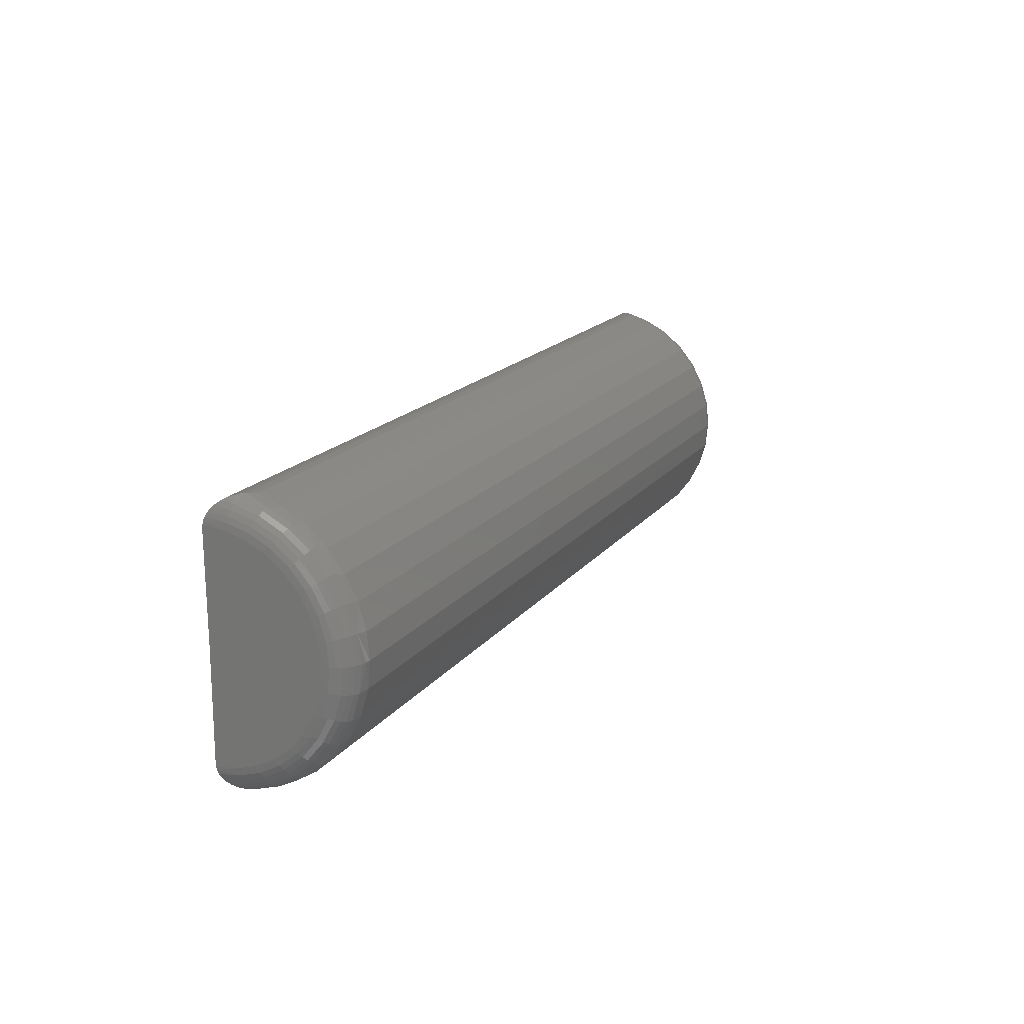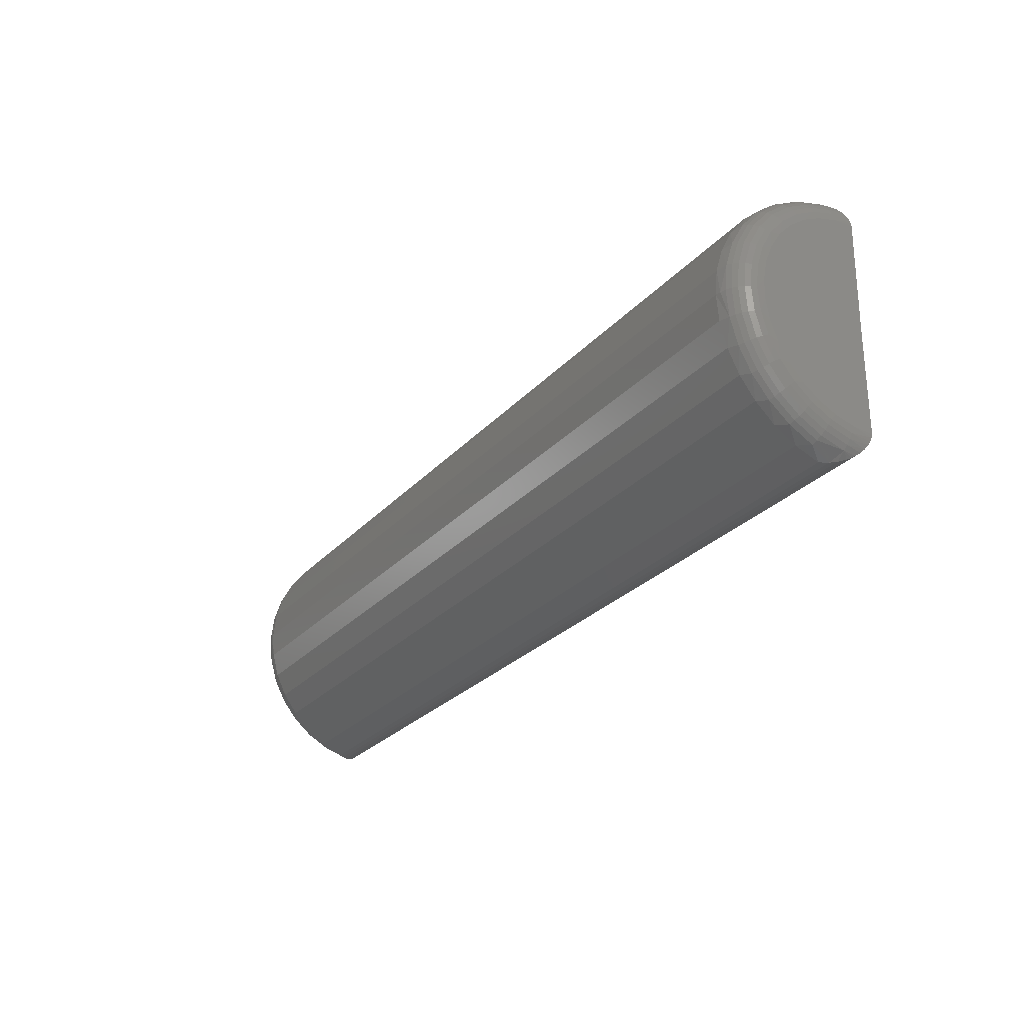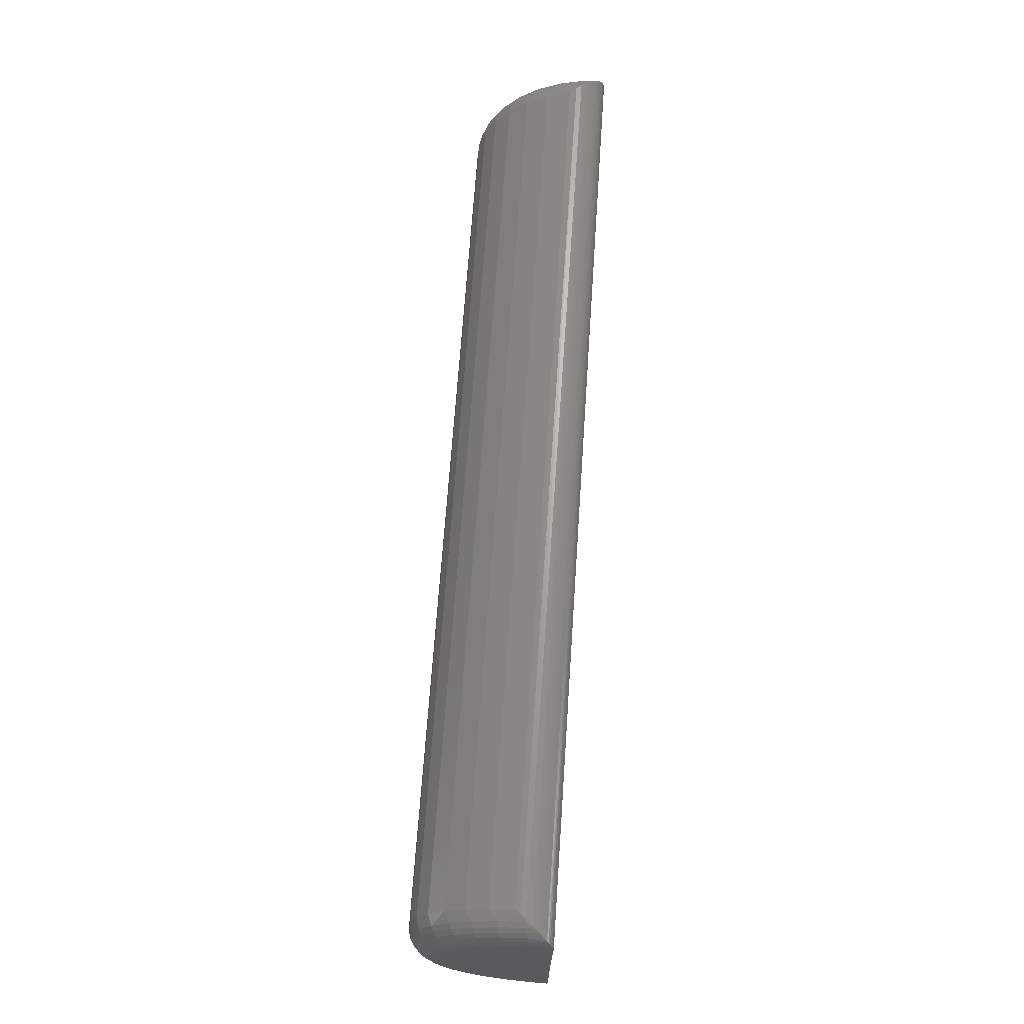
<metadata>
{"format":"stl","ext":"stl","renderer":"f3d","projection":"perspective","resolution":1024,"background":"white","views":[{"elev":16.8,"azim":-65.6,"up":"+Y"},{"elev":-26.9,"azim":57.9,"up":"+Y"},{"elev":67.4,"azim":93.9,"up":"+Y"}]}
</metadata>
<code>
# stl→obj: 291 verts, 578 faces
v -0.75 0.2794 -0.002067
v 0.75 0.2858 -0.002146
v -0.75 0.1117 0
v 0.75 0.1117 0
v -0.75 -0.05607 0
v 0.75 -0.05607 0
v -0.75 0.2832 0.03002
v -0.75 0.1906 0.1553
v -0.75 0.06486 0.1678
v -0.75 0.1606 0.1672
v -0.75 0.09661 0.1735
v -0.75 0.1289 0.1733
v -0.75 -0.05951 0.03213
v -0.75 0.2748 0.06115
v -0.75 -0.05065 0.06316
v -0.75 0.2607 0.09019
v -0.75 -0.03621 0.09201
v -0.75 0.2415 0.1161
v -0.75 -0.0167 0.1177
v -0.75 0.2178 0.1381
v -0.75 0.007217 0.1394
v -0.75 0.03472 0.1563
v 0.75 0.2832 0.03002
v 0.75 0.1606 0.1672
v 0.75 0.06486 0.1678
v 0.75 0.1906 0.1553
v 0.75 0.09661 0.1735
v 0.75 0.1289 0.1733
v 0.75 0.03472 0.1563
v 0.75 0.007217 0.1394
v 0.75 0.2178 0.1381
v 0.75 -0.0167 0.1177
v 0.75 0.2415 0.1161
v 0.75 -0.03621 0.09201
v 0.75 0.2607 0.09019
v 0.75 -0.05065 0.06316
v 0.75 0.2748 0.06115
v 0.75 -0.05951 0.03213
v 0.7031 0.3253 0.05686
v -0.7031 0.3253 0.05686
v 0.7031 0.3111 0.09546
v -0.7031 0.3111 0.09546
v 0.7031 0.2899 0.1307
v -0.7031 0.2899 0.1307
v 0.7031 0.2626 0.1615
v -0.7031 0.2626 0.1615
v 0.7031 0.2301 0.1867
v -0.7031 0.2301 0.1867
v 0.7031 0.1934 0.2054
v -0.7031 0.1934 0.2054
v 0.7031 0.154 0.217
v -0.7031 0.154 0.217
v 0.7031 0.113 0.221
v -0.7031 0.113 0.221
v 0.7031 0.07206 0.2175
v -0.7031 0.07206 0.2175
v 0.7031 0.03245 0.2064
v -0.7031 0.03245 0.2064
v 0.7031 -0.00441 0.1881
v -0.7031 -0.00441 0.1881
v 0.7031 -0.03725 0.1634
v -0.7031 -0.03725 0.1634
v 0.7031 -0.06494 0.1329
v -0.7031 -0.06494 0.1329
v 0.7031 -0.08651 0.09791
v -0.7031 -0.08651 0.09791
v 0.7031 -0.1012 0.05949
v -0.7031 -0.1012 0.05949
v -0.7108 -0.1028 0.05101
v 0.7128 -0.1029 0.04867
v -0.7183 -0.1027 0.04231
v 0.7202 -0.1025 0.04006
v -0.7267 -0.1006 0.03223
v 0.7281 -0.09997 0.03044
v -0.7307 -0.09867 0.02731
v 0.7319 -0.09792 0.02576
v -0.7345 -0.09613 0.02253
v 0.7355 -0.09532 0.02124
v -0.7392 -0.09181 0.01654
v 0.7399 -0.09098 0.01558
v -0.7433 -0.08642 0.01114
v 0.7437 -0.08566 0.01051
v -0.745 -0.08333 0.008741
v 0.7468 -0.07941 0.006219
v -0.7466 -0.08 0.006568
v -0.7485 -0.07423 0.003659
v 0.7486 -0.07388 0.003514
v -0.7497 -0.06818 0.00159
v -0.75 -0.06205 0.000383
v 0.75 -0.06207 0.0003853
v 0.7497 -0.06806 0.001558
v 0.7205 -0.08934 0.08363
v 0.7205 0.3137 0.08114
v 0.7104 0.3267 0.04871
v 0.7486 -0.07015 0.03631
v 0.7284 -0.08559 0.08207
v 0.7486 -0.05951 0.07122
v 0.7486 -0.04225 0.1034
v 0.7205 -0.06907 0.1214
v 0.7486 -0.01903 0.1315
v 0.7205 -0.0418 0.1544
v 0.7486 0.00926 0.1546
v 0.7205 -0.008581 0.1815
v 0.7486 0.04151 0.1716
v 0.7205 0.02929 0.2015
v 0.7486 0.07649 0.182
v 0.7205 0.07036 0.2138
v 0.7486 0.1128 0.1854
v 0.7486 0.1491 0.1816
v 0.7205 0.1556 0.2132
v 0.712 0.113 0.2202
v 0.7205 0.113 0.2177
v 0.7486 0.184 0.1708
v 0.7205 0.1965 0.2005
v 0.7486 0.216 0.1533
v 0.7205 0.2342 0.18
v 0.7486 0.244 0.1299
v 0.7205 0.267 0.1525
v 0.7486 0.2669 0.1015
v 0.7205 0.2939 0.1191
v 0.7486 0.2837 0.0691
v 0.7496 0.2919 -0.0005292
v 0.7486 0.2939 0.03407
v 0.7263 0.3245 0.03001
v 0.7177 0.3267 0.04037
v 0.7205 0.3257 0.04001
v 0.7284 0.3217 0.03926
v 0.7305 0.3225 0.02496
v 0.7354 0.3163 0.03825
v 0.7344 0.3198 0.02007
v 0.7392 0.3153 0.01395
v 0.7412 0.3097 0.03702
v 0.7434 0.3096 0.008485
v 0.7457 0.3022 0.03561
v 0.7452 0.3064 0.006073
v 0.7468 0.3029 0.003913
v 0.7485 0.2975 0.001329
v 0.7412 -0.0859 0.03946
v 0.7457 -0.07837 0.03795
v 0.7354 -0.09247 0.04077
v 0.7354 -0.08053 0.07996
v 0.7412 -0.07435 0.07739
v 0.7457 -0.06726 0.07444
v 0.7284 -0.0657 0.1191
v 0.7354 -0.06115 0.1161
v 0.7412 -0.05559 0.1123
v 0.7457 -0.04921 0.108
v 0.7284 -0.03893 0.1515
v 0.7354 -0.03507 0.1477
v 0.7412 -0.03035 0.1429
v 0.7457 -0.02494 0.1375
v 0.7284 -0.006338 0.1781
v 0.7354 -0.003313 0.1735
v 0.7412 0.0003873 0.168
v 0.7457 0.004629 0.1616
v 0.7284 0.03083 0.1978
v 0.7354 0.0329 0.1927
v 0.7412 0.03544 0.1865
v 0.7457 0.03834 0.1794
v 0.7284 0.07113 0.2098
v 0.7354 0.07217 0.2044
v 0.7412 0.07344 0.1978
v 0.7457 0.07489 0.1903
v 0.7284 0.113 0.2137
v 0.7354 0.113 0.2082
v 0.7412 0.1129 0.2015
v 0.7457 0.1129 0.1938
v 0.7284 0.1548 0.2093
v 0.7354 0.1537 0.2039
v 0.7412 0.1524 0.1973
v 0.7457 0.1508 0.1898
v 0.7284 0.195 0.1968
v 0.7354 0.1928 0.1917
v 0.7412 0.1902 0.1855
v 0.7457 0.1872 0.1785
v 0.7284 0.2319 0.1766
v 0.7354 0.2288 0.1721
v 0.7412 0.225 0.1666
v 0.7457 0.2207 0.1602
v 0.7284 0.2641 0.1497
v 0.7354 0.2602 0.1458
v 0.7412 0.2555 0.1411
v 0.7457 0.25 0.1358
v 0.7284 0.2905 0.1169
v 0.7354 0.2859 0.1139
v 0.7412 0.2803 0.1103
v 0.7457 0.2739 0.1061
v 0.7284 0.3099 0.07963
v 0.7354 0.3049 0.07759
v 0.7412 0.2986 0.07509
v 0.7457 0.2915 0.07223
v -0.7128 0.3269 0.04602
v -0.7497 0.2914 -0.0006562
v -0.7486 0.2973 0.001228
v -0.7468 0.3028 0.003865
v -0.7437 0.3091 0.008081
v -0.7399 0.3145 0.01309
v -0.7355 0.3189 0.01869
v -0.7319 0.3216 0.02318
v -0.7281 0.3237 0.02783
v -0.7202 0.3263 0.03742
v -0.75 0.2854 -0.001755
v -0.7205 0.3137 0.08114
v -0.7205 -0.08934 0.08363
v -0.7486 -0.07015 0.03631
v -0.7486 -0.05951 0.07122
v -0.7205 -0.06907 0.1214
v -0.7486 -0.04225 0.1034
v -0.7205 -0.0418 0.1544
v -0.7486 -0.01903 0.1315
v -0.7205 -0.008581 0.1815
v -0.7486 0.00926 0.1546
v -0.7205 0.02929 0.2015
v -0.7486 0.04151 0.1716
v -0.712 0.113 0.2202
v -0.7205 0.07036 0.2138
v -0.7486 0.07649 0.182
v -0.7486 0.1128 0.1854
v -0.7205 0.1556 0.2132
v -0.7486 0.1491 0.1816
v -0.7205 0.1965 0.2005
v -0.7486 0.184 0.1708
v -0.7205 0.2342 0.18
v -0.7486 0.216 0.1533
v -0.7205 0.267 0.1525
v -0.7486 0.244 0.1299
v -0.7205 0.2939 0.1191
v -0.7486 0.2669 0.1015
v -0.7486 0.2837 0.0691
v -0.7486 0.2939 0.03407
v -0.7457 0.3022 0.03561
v -0.7412 0.3097 0.03702
v -0.7457 -0.07837 0.03795
v -0.7412 -0.0859 0.03946
v -0.7354 -0.09247 0.04077
v -0.7284 -0.09784 0.04184
v -0.7205 -0.1018 0.04264
v -0.7354 0.3163 0.03825
v -0.7354 0.3049 0.07759
v -0.7284 0.3099 0.07963
v -0.7457 -0.06726 0.07444
v -0.7412 -0.07435 0.07739
v -0.7354 -0.08053 0.07996
v -0.7284 -0.08559 0.08207
v -0.7457 -0.04921 0.108
v -0.7412 -0.05559 0.1123
v -0.7354 -0.06115 0.1161
v -0.7284 -0.0657 0.1191
v -0.7457 -0.02494 0.1375
v -0.7412 -0.03035 0.1429
v -0.7354 -0.03507 0.1477
v -0.7284 -0.03893 0.1515
v -0.7457 0.004629 0.1616
v -0.7412 0.0003873 0.168
v -0.7354 -0.003313 0.1735
v -0.7284 -0.006338 0.1781
v -0.7457 0.03834 0.1794
v -0.7412 0.03544 0.1865
v -0.7354 0.0329 0.1927
v -0.7284 0.03083 0.1978
v -0.7457 0.07489 0.1903
v -0.7412 0.07344 0.1978
v -0.7354 0.07217 0.2044
v -0.7284 0.07113 0.2098
v -0.7457 0.1129 0.1938
v -0.7412 0.1129 0.2015
v -0.7354 0.113 0.2082
v -0.7284 0.113 0.2137
v -0.7205 0.113 0.2177
v -0.7457 0.1508 0.1898
v -0.7412 0.1524 0.1973
v -0.7354 0.1537 0.2039
v -0.7284 0.1548 0.2093
v -0.7457 0.1872 0.1785
v -0.7412 0.1902 0.1855
v -0.7354 0.1928 0.1917
v -0.7284 0.195 0.1968
v -0.7457 0.2207 0.1602
v -0.7412 0.225 0.1666
v -0.7354 0.2288 0.1721
v -0.7284 0.2319 0.1766
v -0.7457 0.25 0.1358
v -0.7412 0.2555 0.1411
v -0.7354 0.2602 0.1458
v -0.7284 0.2641 0.1497
v -0.7457 0.2739 0.1061
v -0.7412 0.2803 0.1103
v -0.7354 0.2859 0.1139
v -0.7284 0.2905 0.1169
v -0.7457 0.2915 0.07223
v -0.7412 0.2986 0.07509
f 1 2 3
f 3 2 4
f 5 3 6
f 6 3 4
f 1 3 7
f 8 9 10
f 10 9 11
f 10 11 12
f 3 5 7
f 7 5 13
f 7 13 14
f 14 13 15
f 14 15 16
f 16 15 17
f 16 17 18
f 18 17 19
f 18 19 20
f 20 19 21
f 20 21 8
f 8 21 22
f 8 22 9
f 23 4 2
f 24 25 26
f 27 25 24
f 28 27 24
f 25 29 26
f 26 29 30
f 26 30 31
f 31 30 32
f 31 32 33
f 33 32 34
f 33 34 35
f 35 34 36
f 35 36 37
f 37 36 38
f 37 38 23
f 23 38 6
f 23 6 4
f 39 40 41
f 41 40 42
f 41 42 43
f 43 42 44
f 43 44 45
f 45 44 46
f 45 46 47
f 47 46 48
f 47 48 49
f 49 48 50
f 49 50 51
f 51 50 52
f 51 52 53
f 53 52 54
f 53 54 55
f 55 54 56
f 55 56 57
f 57 56 58
f 57 58 59
f 59 58 60
f 59 60 61
f 61 60 62
f 61 62 63
f 63 62 64
f 63 64 65
f 65 64 66
f 65 66 67
f 67 66 68
f 67 69 70
f 67 68 69
f 70 69 71
f 70 71 72
f 72 71 73
f 72 73 74
f 74 73 75
f 74 75 76
f 76 75 77
f 76 77 78
f 78 77 79
f 78 79 80
f 80 79 81
f 80 81 82
f 82 81 83
f 82 83 84
f 84 83 85
f 84 85 86
f 84 86 87
f 87 86 88
f 5 6 89
f 89 6 90
f 89 90 88
f 88 90 91
f 88 91 87
f 67 92 65
f 67 70 92
f 39 93 94
f 39 41 93
f 36 95 38
f 96 92 70
f 34 97 36
f 32 98 34
f 99 63 65
f 99 65 92
f 30 100 32
f 101 61 63
f 101 63 99
f 29 102 30
f 103 59 61
f 103 61 101
f 25 104 29
f 105 57 59
f 105 59 103
f 27 106 25
f 107 55 57
f 107 57 105
f 28 108 27
f 24 109 28
f 110 49 51
f 110 51 111
f 110 111 112
f 26 113 24
f 114 47 49
f 114 49 110
f 31 115 26
f 116 45 47
f 116 47 114
f 33 117 31
f 118 43 45
f 118 45 116
f 35 119 33
f 120 41 43
f 120 43 118
f 37 121 35
f 93 41 120
f 23 122 123
f 23 123 37
f 124 125 126
f 126 127 124
f 128 124 127
f 127 129 128
f 129 130 128
f 131 130 129
f 129 132 131
f 133 131 132
f 132 134 133
f 134 135 133
f 136 135 134
f 134 123 136
f 136 123 137
f 122 137 123
f 2 122 23
f 138 80 82
f 138 82 139
f 82 84 139
f 95 139 84
f 95 84 87
f 95 87 91
f 95 91 38
f 38 91 90
f 6 38 90
f 53 55 107
f 111 53 107
f 111 107 112
f 111 51 53
f 125 94 93
f 125 93 126
f 140 141 96
f 140 96 70
f 140 70 72
f 140 72 74
f 140 74 76
f 140 76 78
f 140 78 80
f 140 80 138
f 141 140 142
f 142 140 138
f 142 138 143
f 143 138 139
f 143 139 97
f 97 139 95
f 97 95 36
f 99 92 144
f 144 92 96
f 144 96 145
f 145 96 141
f 145 141 146
f 146 141 142
f 146 142 147
f 147 142 143
f 147 143 98
f 98 143 97
f 98 97 34
f 101 99 148
f 148 99 144
f 148 144 149
f 149 144 145
f 149 145 150
f 150 145 146
f 150 146 151
f 151 146 147
f 151 147 100
f 100 147 98
f 100 98 32
f 103 101 152
f 152 101 148
f 152 148 153
f 153 148 149
f 153 149 154
f 154 149 150
f 154 150 155
f 155 150 151
f 155 151 102
f 102 151 100
f 102 100 30
f 105 103 156
f 156 103 152
f 156 152 157
f 157 152 153
f 157 153 158
f 158 153 154
f 158 154 159
f 159 154 155
f 159 155 104
f 104 155 102
f 104 102 29
f 107 105 160
f 160 105 156
f 160 156 161
f 161 156 157
f 161 157 162
f 162 157 158
f 162 158 163
f 163 158 159
f 163 159 106
f 106 159 104
f 106 104 25
f 112 107 164
f 164 107 160
f 164 160 165
f 165 160 161
f 165 161 166
f 166 161 162
f 166 162 167
f 167 162 163
f 167 163 108
f 108 163 106
f 108 106 27
f 110 112 168
f 168 112 164
f 168 164 169
f 169 164 165
f 169 165 170
f 170 165 166
f 170 166 171
f 171 166 167
f 171 167 109
f 109 167 108
f 109 108 28
f 114 110 172
f 172 110 168
f 172 168 173
f 173 168 169
f 173 169 174
f 174 169 170
f 174 170 175
f 175 170 171
f 175 171 113
f 113 171 109
f 113 109 24
f 116 114 176
f 176 114 172
f 176 172 177
f 177 172 173
f 177 173 178
f 178 173 174
f 178 174 179
f 179 174 175
f 179 175 115
f 115 175 113
f 115 113 26
f 118 116 180
f 180 116 176
f 180 176 181
f 181 176 177
f 181 177 182
f 182 177 178
f 182 178 183
f 183 178 179
f 183 179 117
f 117 179 115
f 117 115 31
f 120 118 184
f 184 118 180
f 184 180 185
f 185 180 181
f 185 181 186
f 186 181 182
f 186 182 187
f 187 182 183
f 187 183 119
f 119 183 117
f 119 117 33
f 93 120 188
f 188 120 184
f 188 184 189
f 189 184 185
f 189 185 190
f 190 185 186
f 190 186 191
f 191 186 187
f 191 187 121
f 121 187 119
f 121 119 35
f 126 93 127
f 127 93 188
f 127 188 129
f 129 188 189
f 129 189 132
f 132 189 190
f 132 190 134
f 134 190 191
f 134 191 123
f 123 191 121
f 123 121 37
f 40 94 192
f 40 39 94
f 122 193 194
f 122 194 137
f 137 194 195
f 137 195 136
f 135 136 195
f 195 196 135
f 135 196 133
f 133 196 197
f 133 197 131
f 131 197 198
f 131 198 130
f 130 198 199
f 130 199 128
f 128 199 200
f 128 200 124
f 124 200 201
f 124 201 125
f 125 201 192
f 125 192 94
f 193 122 202
f 202 122 2
f 202 2 1
f 40 203 42
f 40 192 203
f 68 204 69
f 68 66 204
f 205 15 13
f 205 13 88
f 206 17 15
f 206 15 205
f 64 207 66
f 208 19 17
f 208 17 206
f 62 209 64
f 210 21 19
f 210 19 208
f 60 211 62
f 212 22 21
f 212 21 210
f 58 213 60
f 214 9 22
f 214 22 212
f 56 215 216
f 56 216 58
f 217 11 9
f 217 9 214
f 218 12 11
f 218 11 217
f 50 219 52
f 220 10 12
f 220 12 218
f 48 221 50
f 222 8 10
f 222 10 220
f 46 223 48
f 224 20 8
f 224 8 222
f 44 225 46
f 226 18 20
f 226 20 224
f 42 227 44
f 228 16 18
f 228 18 226
f 229 14 16
f 229 16 228
f 230 193 7
f 7 14 230
f 1 7 202
f 193 202 7
f 193 230 194
f 195 194 230
f 230 231 195
f 196 195 231
f 231 232 196
f 196 232 197
f 5 89 13
f 13 89 88
f 205 88 86
f 205 86 85
f 205 85 233
f 85 83 233
f 233 83 81
f 233 81 234
f 81 79 234
f 235 234 79
f 79 77 235
f 235 77 75
f 235 75 236
f 75 73 236
f 237 236 73
f 73 71 237
f 204 71 69
f 215 56 54
f 219 215 54
f 219 54 52
f 238 239 240
f 238 240 203
f 238 203 192
f 238 192 201
f 238 201 200
f 238 200 199
f 238 199 198
f 238 198 197
f 238 197 232
f 206 205 241
f 241 205 233
f 241 233 242
f 242 233 234
f 242 234 243
f 243 234 235
f 243 235 244
f 244 235 236
f 244 236 204
f 204 236 237
f 204 237 71
f 208 206 245
f 245 206 241
f 245 241 246
f 246 241 242
f 246 242 247
f 247 242 243
f 247 243 248
f 248 243 244
f 248 244 207
f 207 244 204
f 207 204 66
f 210 208 249
f 249 208 245
f 249 245 250
f 250 245 246
f 250 246 251
f 251 246 247
f 251 247 252
f 252 247 248
f 252 248 209
f 209 248 207
f 209 207 64
f 212 210 253
f 253 210 249
f 253 249 254
f 254 249 250
f 254 250 255
f 255 250 251
f 255 251 256
f 256 251 252
f 256 252 211
f 211 252 209
f 211 209 62
f 214 212 257
f 257 212 253
f 257 253 258
f 258 253 254
f 258 254 259
f 259 254 255
f 259 255 260
f 260 255 256
f 260 256 213
f 213 256 211
f 213 211 60
f 217 214 261
f 261 214 257
f 261 257 262
f 262 257 258
f 262 258 263
f 263 258 259
f 263 259 264
f 264 259 260
f 264 260 216
f 216 260 213
f 216 213 58
f 218 217 265
f 265 217 261
f 265 261 266
f 266 261 262
f 266 262 267
f 267 262 263
f 267 263 268
f 268 263 264
f 268 264 269
f 269 264 216
f 269 216 215
f 220 218 270
f 270 218 265
f 270 265 271
f 271 265 266
f 271 266 272
f 272 266 267
f 272 267 273
f 273 267 268
f 273 268 219
f 219 268 269
f 219 269 215
f 222 220 274
f 274 220 270
f 274 270 275
f 275 270 271
f 275 271 276
f 276 271 272
f 276 272 277
f 277 272 273
f 277 273 221
f 221 273 219
f 221 219 50
f 224 222 278
f 278 222 274
f 278 274 279
f 279 274 275
f 279 275 280
f 280 275 276
f 280 276 281
f 281 276 277
f 281 277 223
f 223 277 221
f 223 221 48
f 226 224 282
f 282 224 278
f 282 278 283
f 283 278 279
f 283 279 284
f 284 279 280
f 284 280 285
f 285 280 281
f 285 281 225
f 225 281 223
f 225 223 46
f 228 226 286
f 286 226 282
f 286 282 287
f 287 282 283
f 287 283 288
f 288 283 284
f 288 284 289
f 289 284 285
f 289 285 227
f 227 285 225
f 227 225 44
f 229 228 290
f 290 228 286
f 290 286 291
f 291 286 287
f 291 287 239
f 239 287 288
f 239 288 240
f 240 288 289
f 240 289 203
f 203 289 227
f 203 227 42
f 239 238 291
f 291 238 232
f 291 232 290
f 290 232 231
f 290 231 229
f 229 231 230
f 229 230 14

</code>
